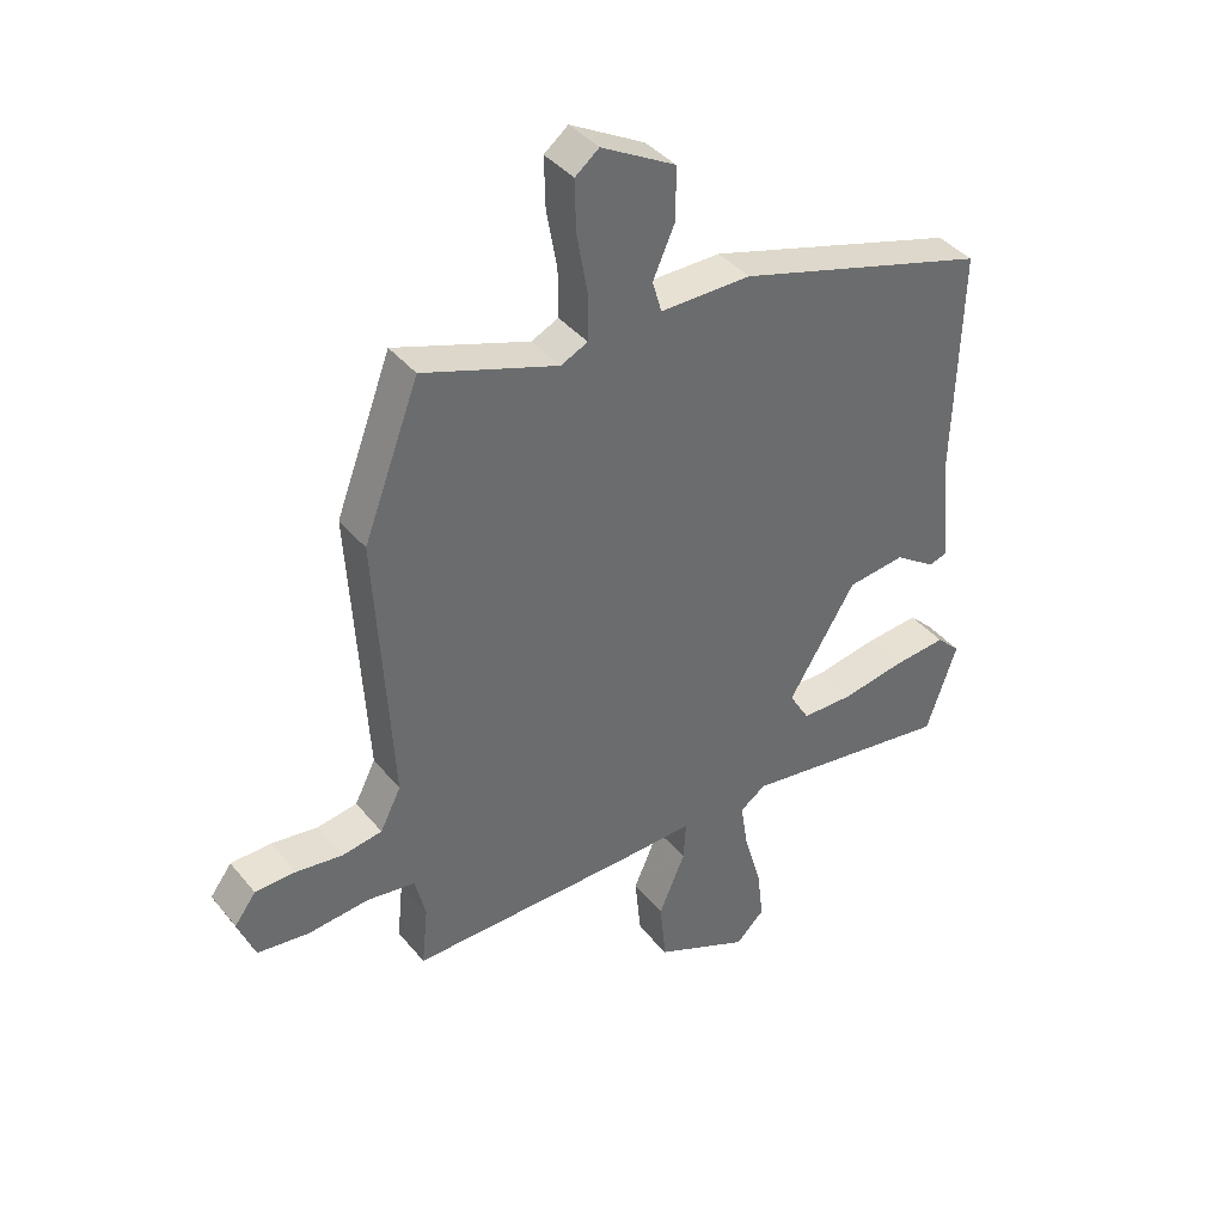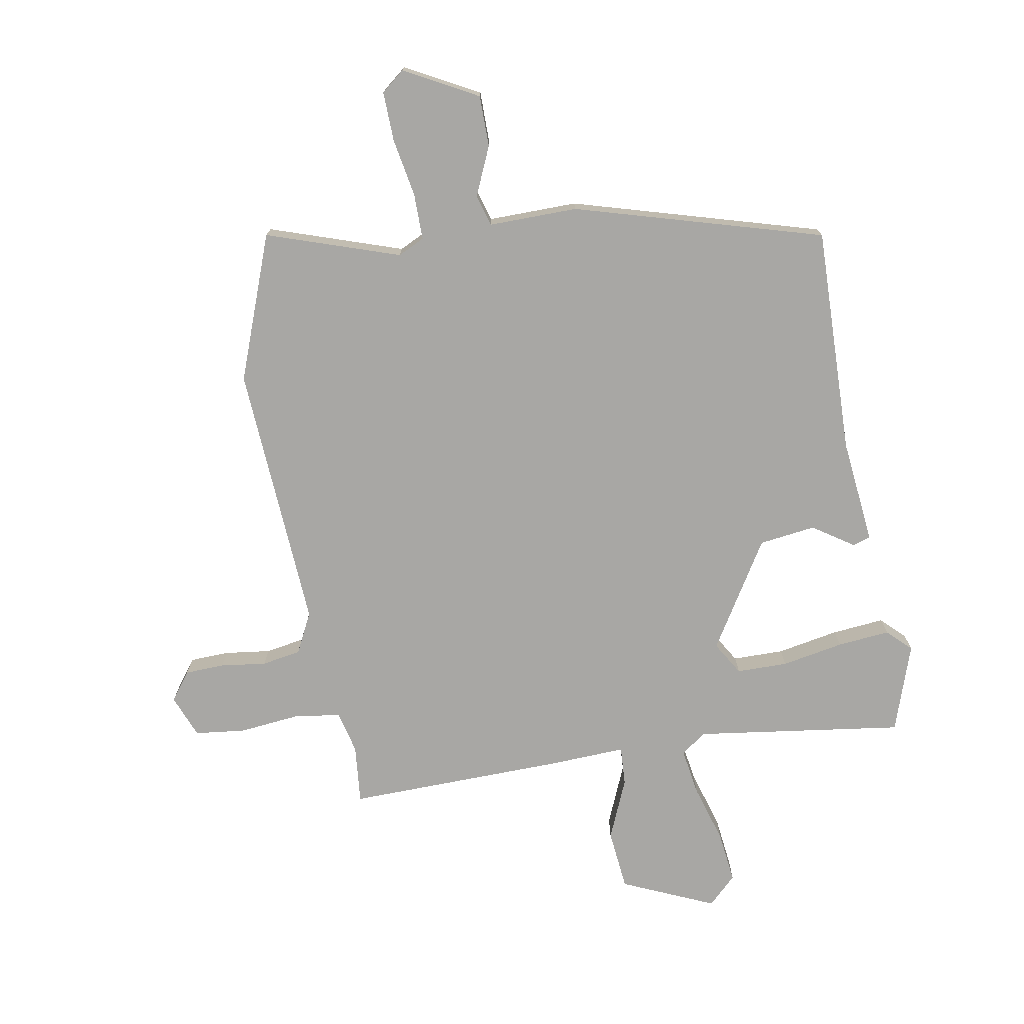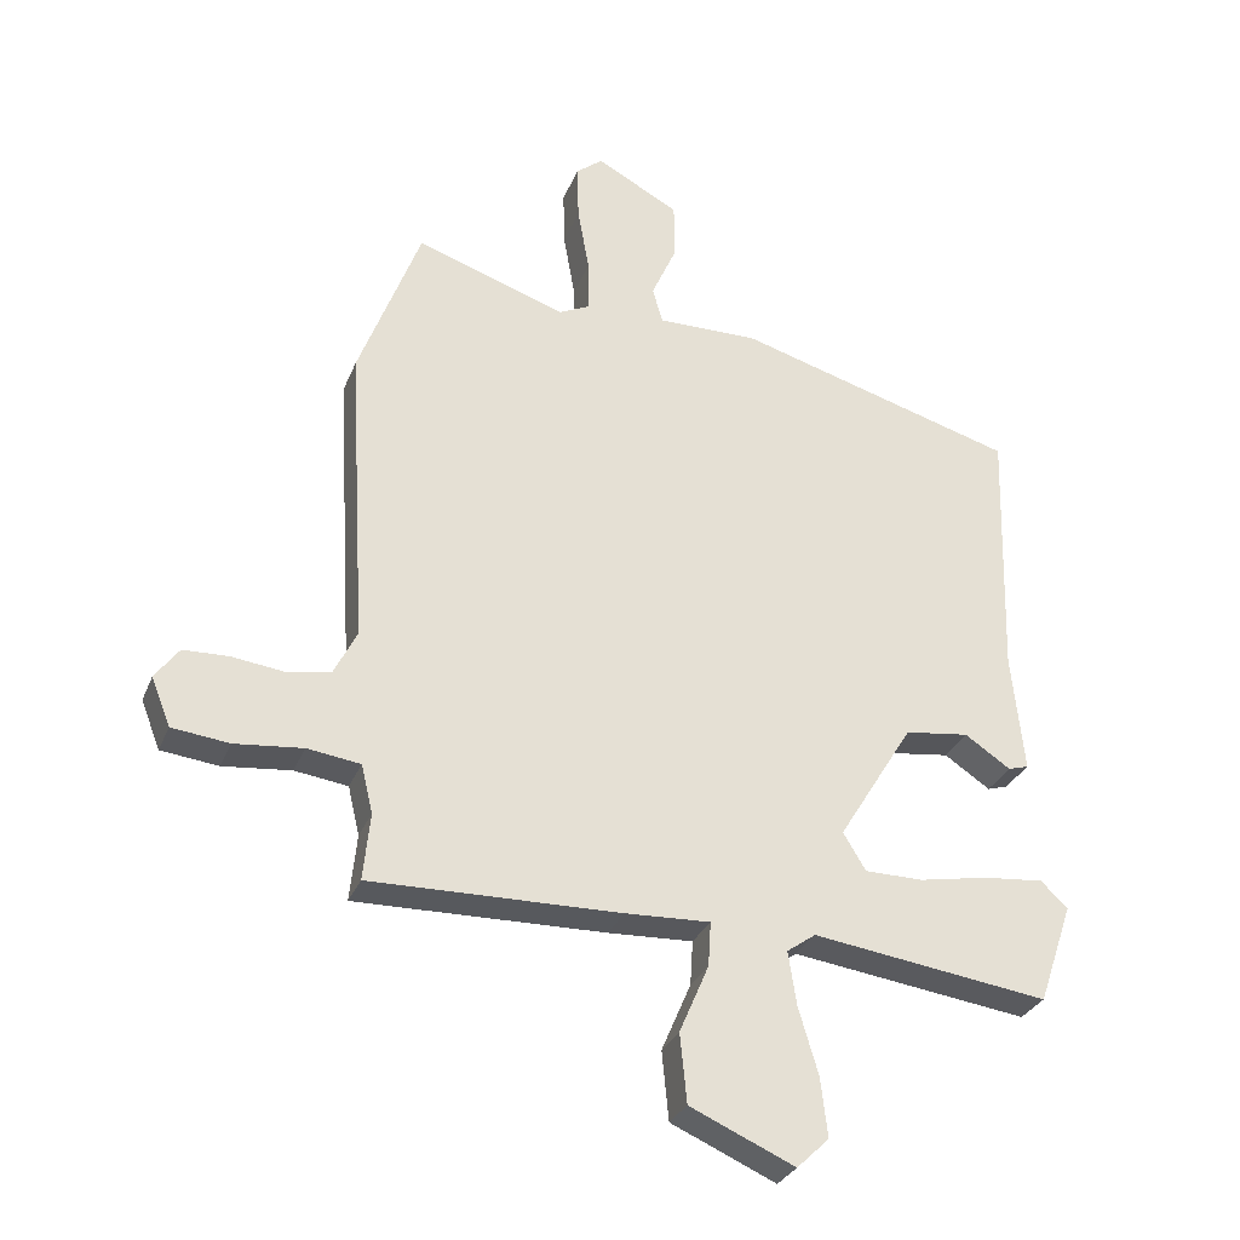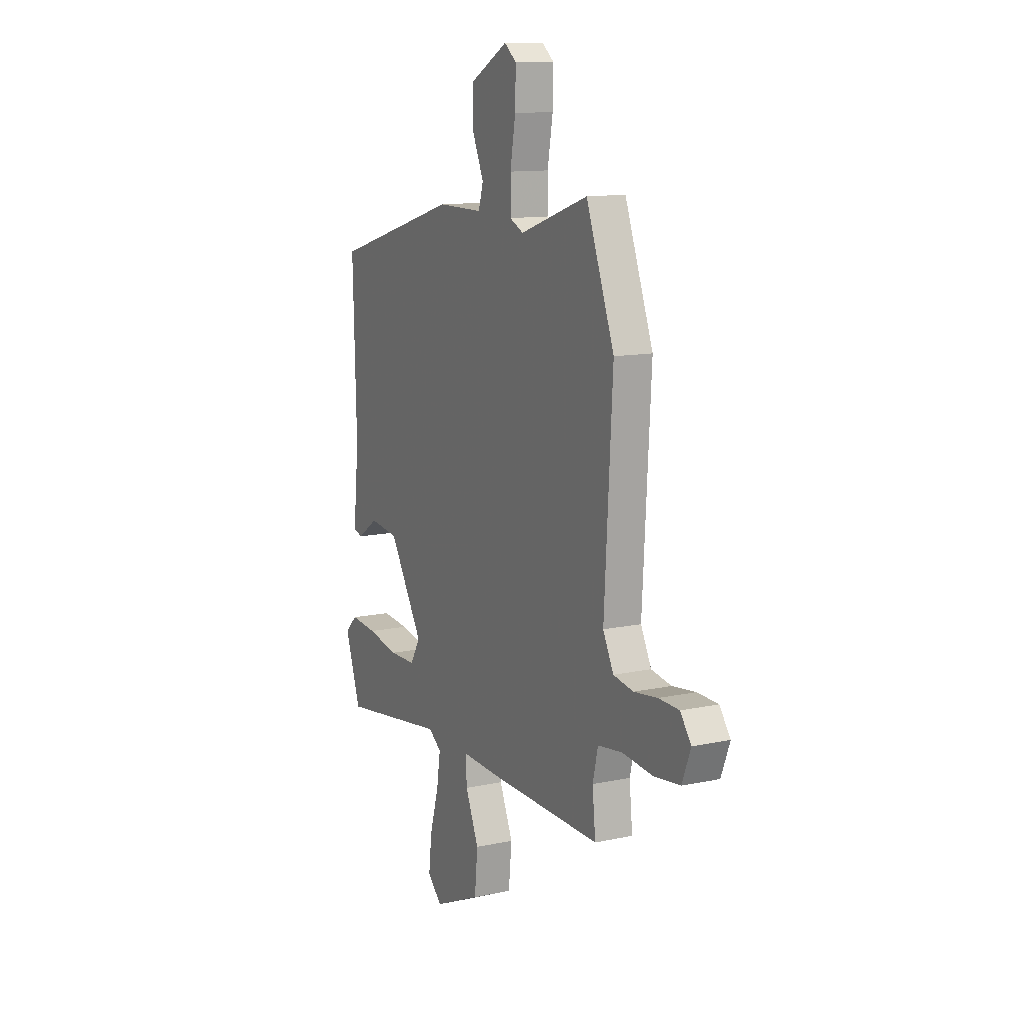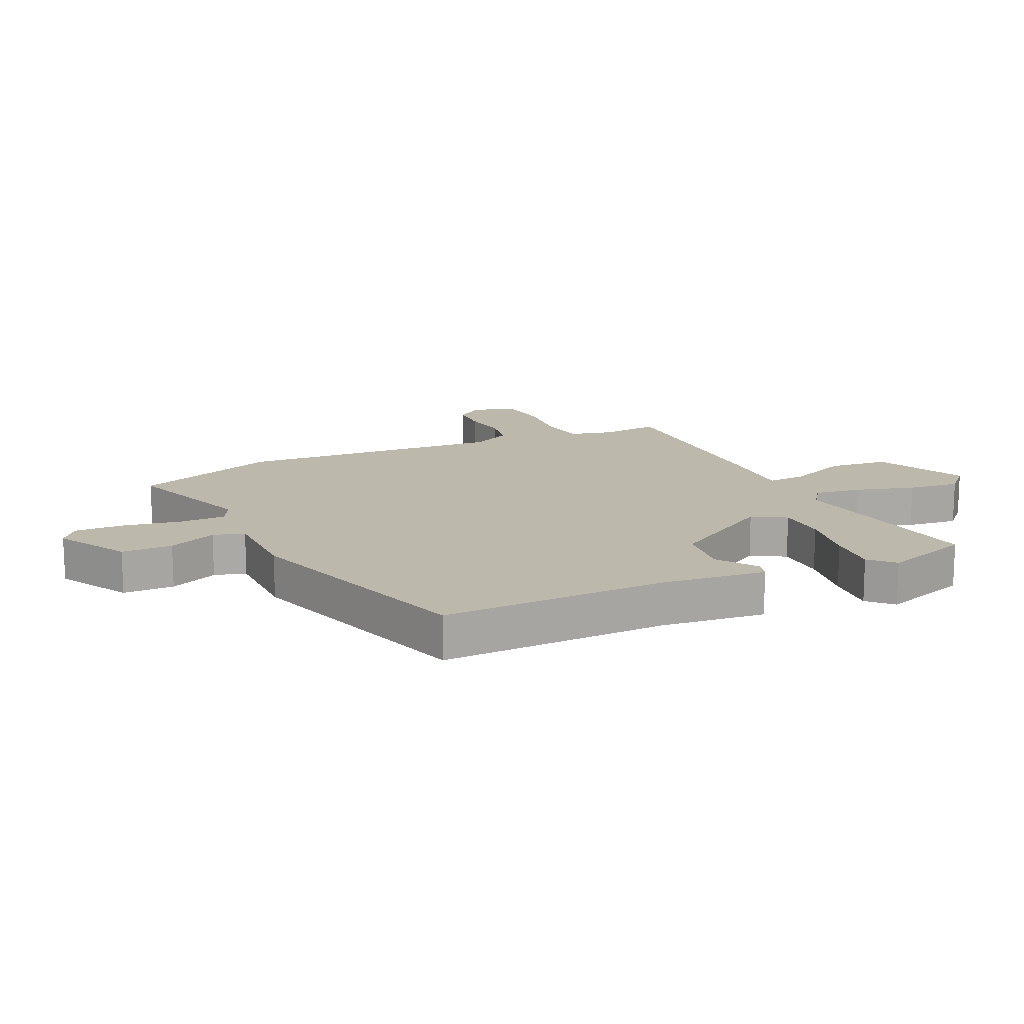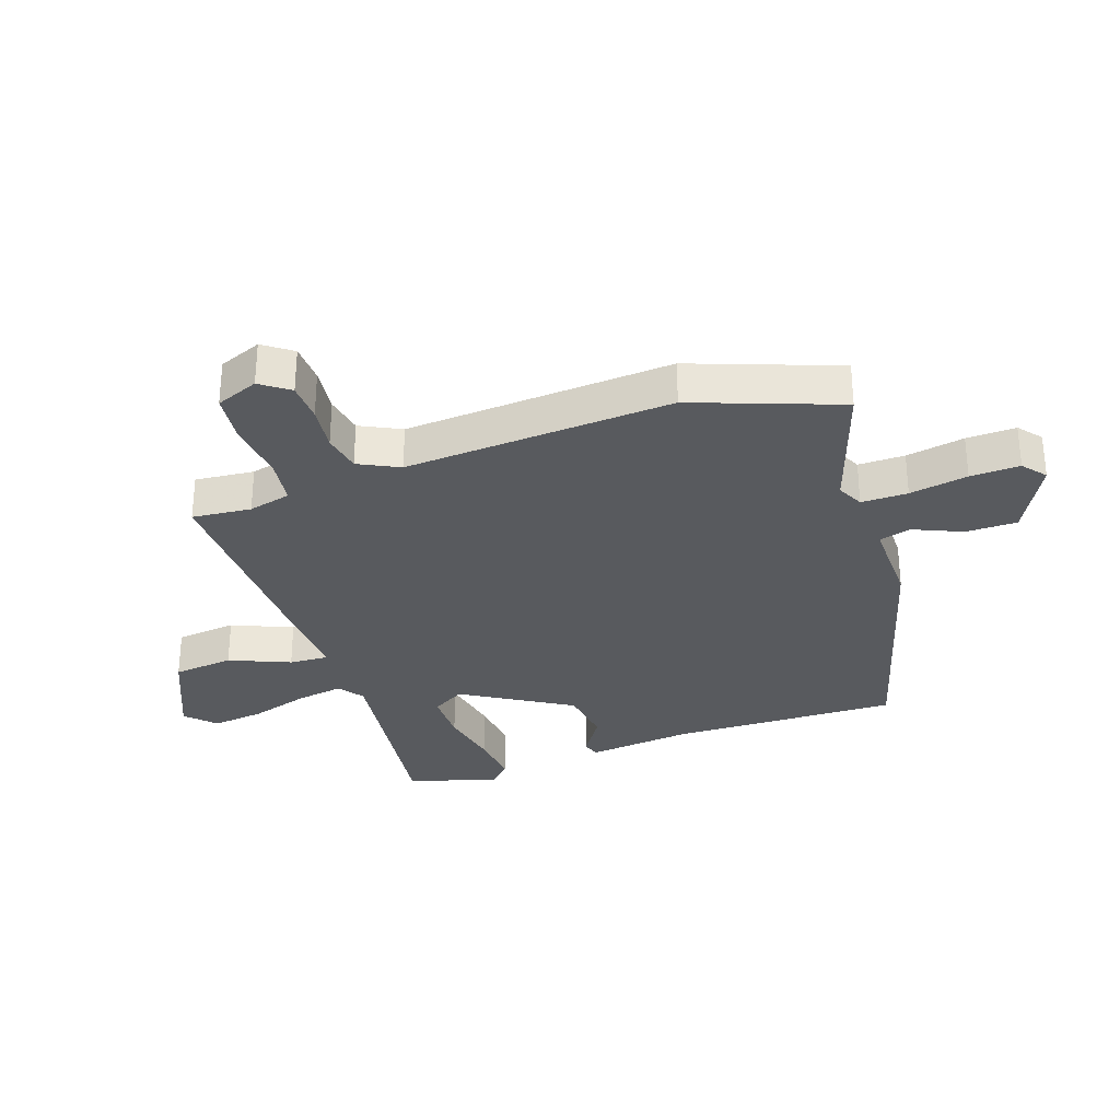
<metadata>
{"format":"obj","ext":"obj","renderer":"f3d","projection":"perspective","resolution":1024,"background":"white","views":[{"elev":39.5,"azim":-35.0,"up":"+Z"},{"elev":-74.6,"azim":10.2,"up":"+Y"},{"elev":-29.8,"azim":-19.2,"up":"+Z"},{"elev":12.1,"azim":-116.9,"up":"+Z"},{"elev":14.9,"azim":64.9,"up":"+Y"},{"elev":-31.0,"azim":-70.5,"up":"+Y"}]}
</metadata>
<code>
v 0.476 0.07 0.417
v 0.465 0.07 0.04
v 0.483 0.07 -0.135
v 0.453 0.07 -0.144
v 0.386 0.07 -0.099
v 0.292 0.07 -0.111
v 0.182 0.07 -0.289
v 0.215 0.07 -0.344
v 0.3 0.07 -0.345
v 0.403 0.07 -0.326
v 0.49 0.07 -0.318
v 0.529 0.07 -0.356
v 0.479 0.07 -0.502
v 0.133 0.07 -0.453
v 0.091 0.07 -0.483
v 0.103 0.07 -0.561
v 0.132 0.07 -0.659
v 0.142 0.07 -0.745
v 0.095 0.07 -0.79
v -0.058 0.07 -0.722
v -0.068 0.07 -0.621
v -0.025 0.07 -0.521
v -0.021 0.07 -0.456
v -0.145 0.07 -0.461
v -0.511 0.07 -0.467
v -0.501 0.07 -0.369
v -0.518 0.07 -0.298
v -0.596 0.07 -0.287
v -0.696 0.07 -0.297
v -0.78 0.07 -0.287
v -0.808 0.07 -0.216
v -0.773 0.07 -0.169
v -0.707 0.07 -0.167
v -0.631 0.07 -0.177
v -0.566 0.07 -0.166
v -0.532 0.07 -0.099
v -0.558 0.07 0.346
v -0.467 0.07 0.587
v -0.247 0.07 0.512
v -0.203 0.07 0.533
v -0.203 0.07 0.61
v -0.22 0.07 0.707
v -0.222 0.07 0.789
v -0.183 0.07 0.82
v -0.062 0.07 0.754
v -0.062 0.07 0.669
v -0.098 0.07 0.588
v -0.083 0.07 0.536
v 0.065 0.07 0.537
v 0.476 0 0.417
v 0.465 0 0.04
v 0.483 0 -0.135
v 0.453 0 -0.144
v 0.386 0 -0.099
v 0.292 0 -0.111
v 0.182 0 -0.289
v 0.215 0 -0.344
v 0.3 0 -0.345
v 0.403 0 -0.326
v 0.49 0 -0.318
v 0.529 0 -0.356
v 0.479 0 -0.502
v 0.133 0 -0.453
v 0.091 0 -0.483
v 0.103 0 -0.561
v 0.132 0 -0.659
v 0.142 0 -0.745
v 0.095 0 -0.79
v -0.058 0 -0.722
v -0.068 0 -0.621
v -0.025 0 -0.521
v -0.021 0 -0.456
v -0.145 0 -0.461
v -0.511 0 -0.467
v -0.501 0 -0.369
v -0.518 0 -0.298
v -0.596 0 -0.287
v -0.696 0 -0.297
v -0.78 0 -0.287
v -0.808 0 -0.216
v -0.773 0 -0.169
v -0.707 0 -0.167
v -0.631 0 -0.177
v -0.566 0 -0.166
v -0.532 0 -0.099
v -0.558 0 0.346
v -0.467 0 0.587
v -0.247 0 0.512
v -0.203 0 0.533
v -0.203 0 0.61
v -0.22 0 0.707
v -0.222 0 0.789
v -0.183 0 0.82
v -0.062 0 0.754
v -0.062 0 0.669
v -0.098 0 0.588
v -0.083 0 0.536
v 0.065 0 0.537
f 48 49 1 2
f 44 45 46 47
f 44 47 48
f 41 42 43 44
f 40 41 44 48
f 39 40 48 2
f 36 37 38 39
f 31 32 33 34
f 31 34 35
f 28 29 30 31
f 27 28 31 35
f 23 24 25 26
f 23 26 27
f 19 20 21 22
f 19 22 23
f 16 17 18 19
f 15 16 19 23
f 14 15 23 27
f 9 10 11 12
f 8 9 12 13
f 2 3 4 5
f 36 39 2 5
f 35 36 5 6
f 27 35 6 7
f 8 13 14 27
f 7 8 27
f 51 50 98 97
f 96 95 94 93
f 97 96 93
f 93 92 91 90
f 97 93 90 89
f 51 97 89 88
f 88 87 86 85
f 83 82 81 80
f 84 83 80
f 80 79 78 77
f 84 80 77 76
f 75 74 73 72
f 76 75 72
f 71 70 69 68
f 72 71 68
f 68 67 66 65
f 72 68 65 64
f 76 72 64 63
f 61 60 59 58
f 62 61 58 57
f 54 53 52 51
f 54 51 88 85
f 55 54 85 84
f 56 55 84 76
f 76 63 62 57
f 76 57 56
f 1 50 51 2
f 2 51 52 3
f 3 52 53 4
f 4 53 54 5
f 5 54 55 6
f 6 55 56 7
f 7 56 57 8
f 8 57 58 9
f 9 58 59 10
f 10 59 60 11
f 11 60 61 12
f 12 61 62 13
f 13 62 63 14
f 14 63 64 15
f 15 64 65 16
f 16 65 66 17
f 17 66 67 18
f 18 67 68 19
f 19 68 69 20
f 20 69 70 21
f 21 70 71 22
f 22 71 72 23
f 23 72 73 24
f 24 73 74 25
f 25 74 75 26
f 26 75 76 27
f 27 76 77 28
f 28 77 78 29
f 29 78 79 30
f 30 79 80 31
f 31 80 81 32
f 32 81 82 33
f 33 82 83 34
f 34 83 84 35
f 35 84 85 36
f 36 85 86 37
f 37 86 87 38
f 38 87 88 39
f 39 88 89 40
f 40 89 90 41
f 41 90 91 42
f 42 91 92 43
f 43 92 93 44
f 44 93 94 45
f 45 94 95 46
f 46 95 96 47
f 47 96 97 48
f 48 97 98 49
f 49 98 50 1

</code>
